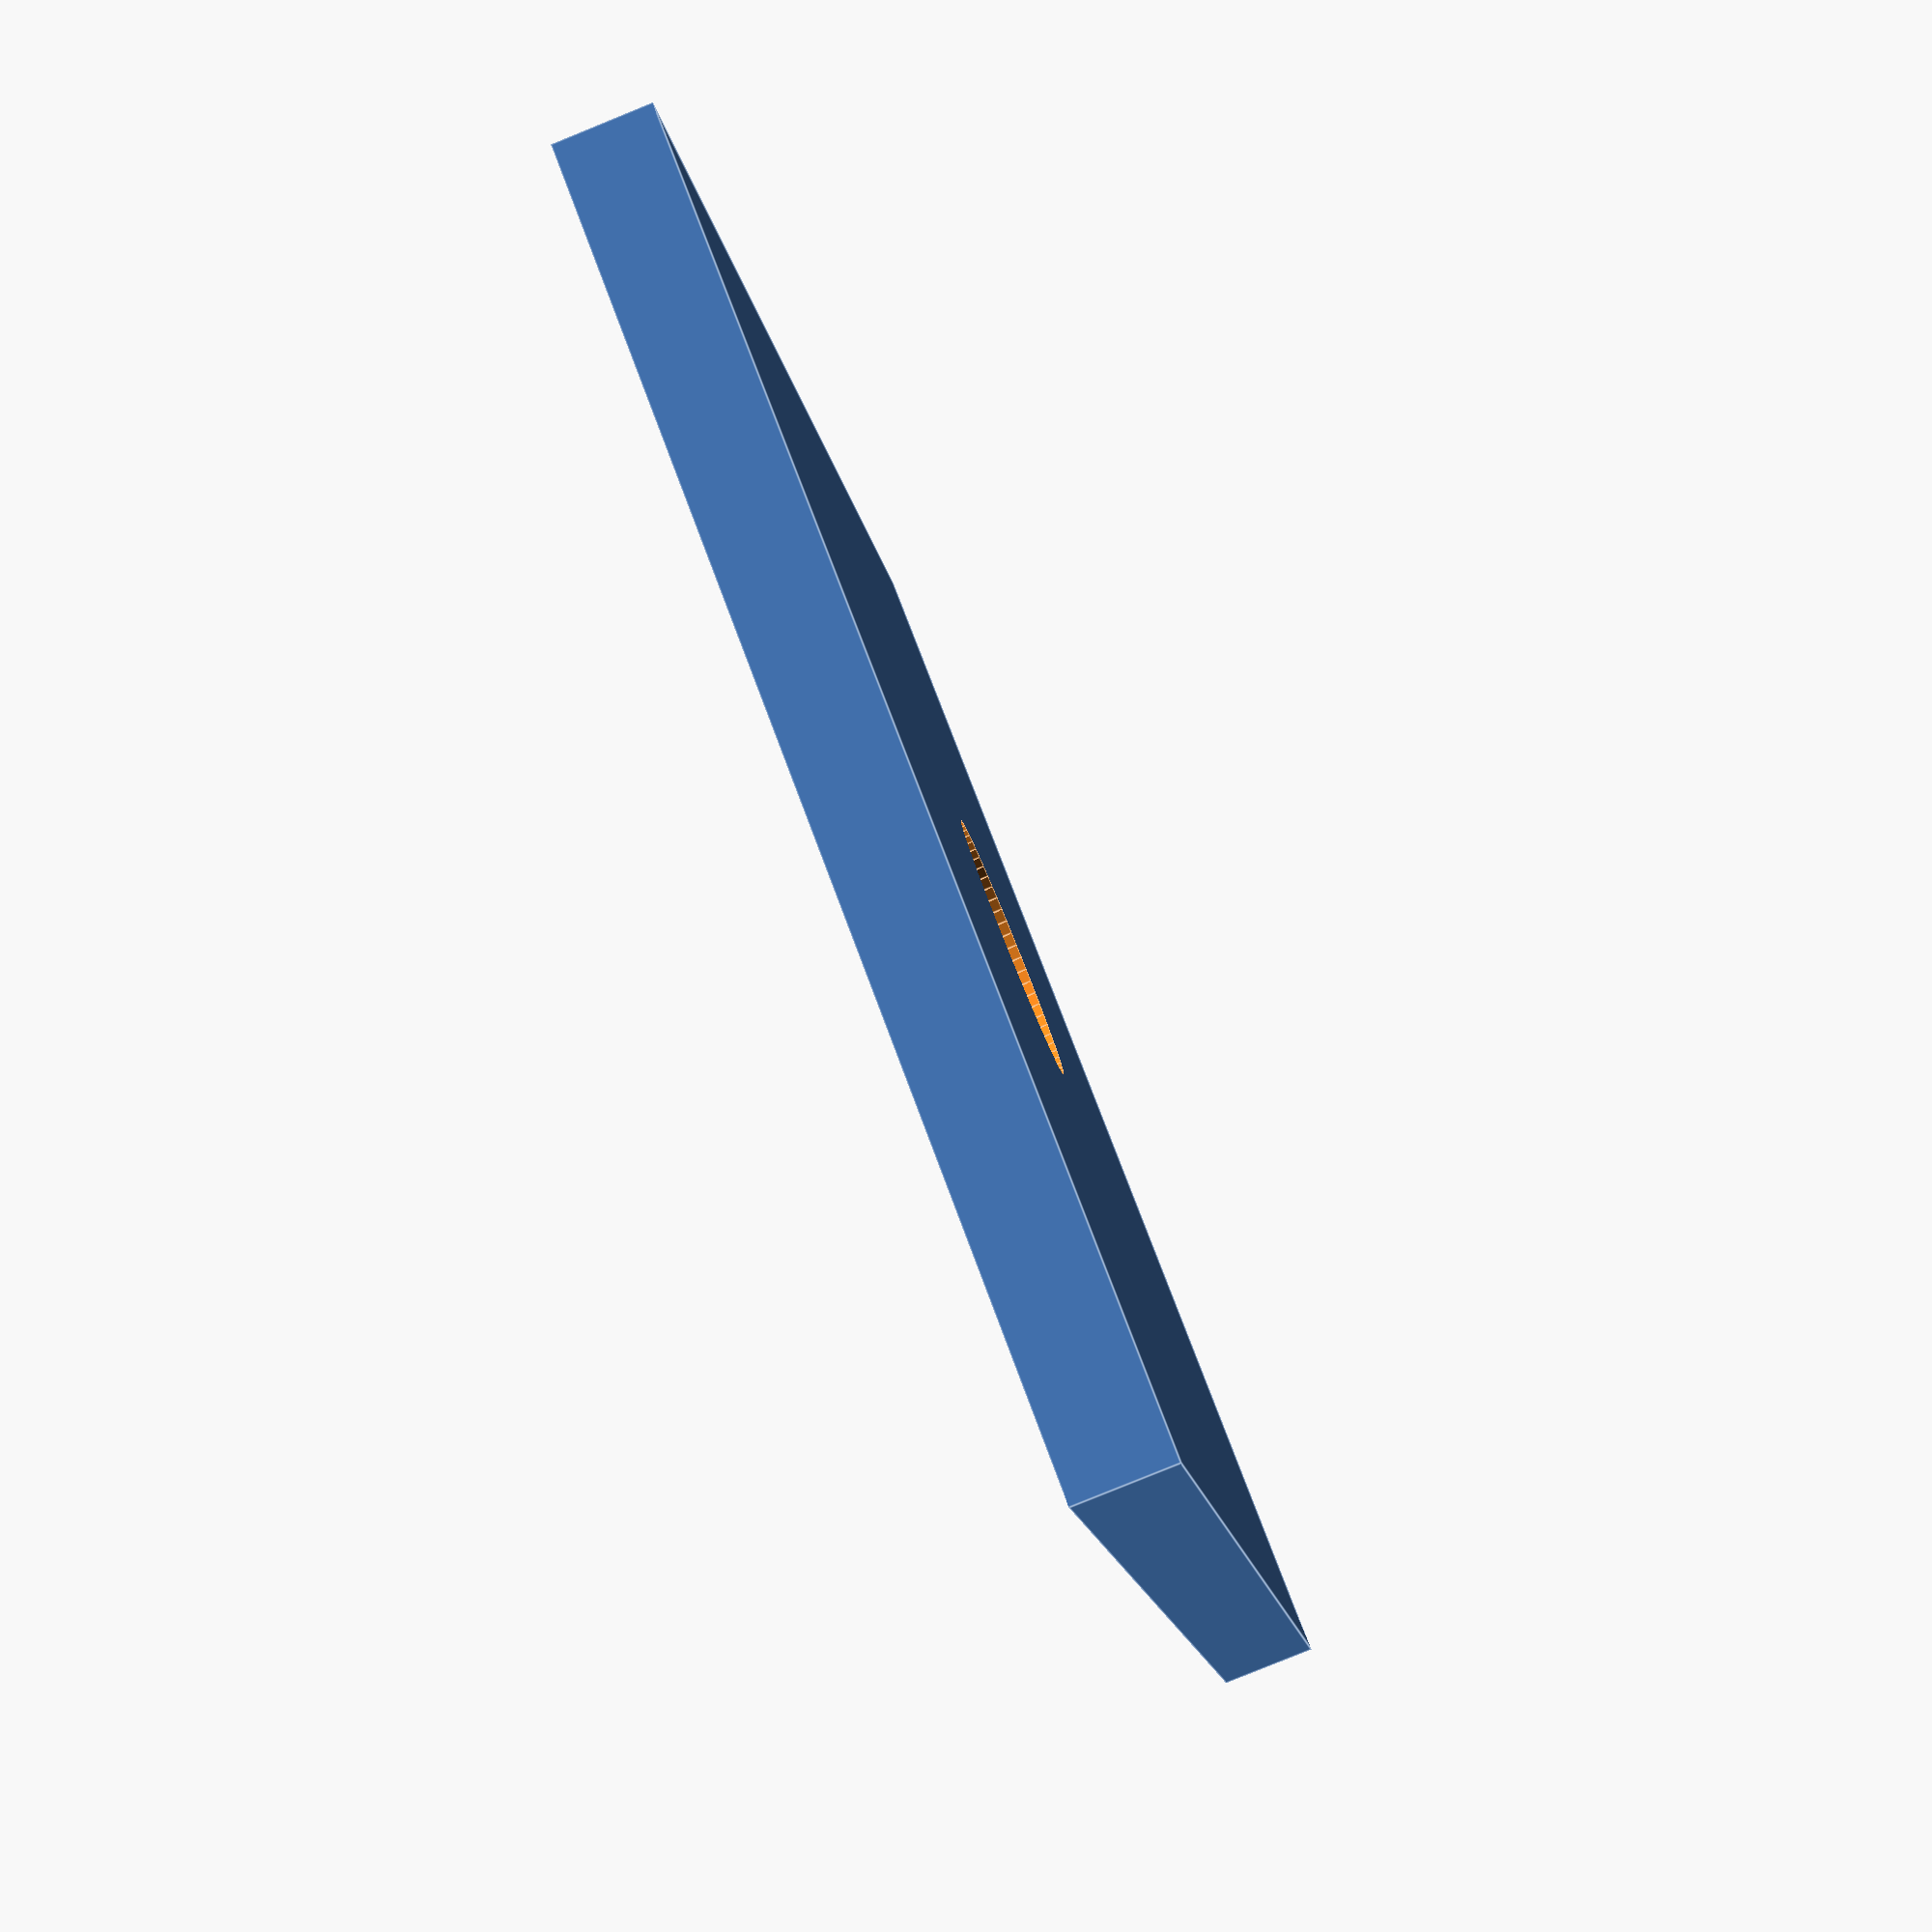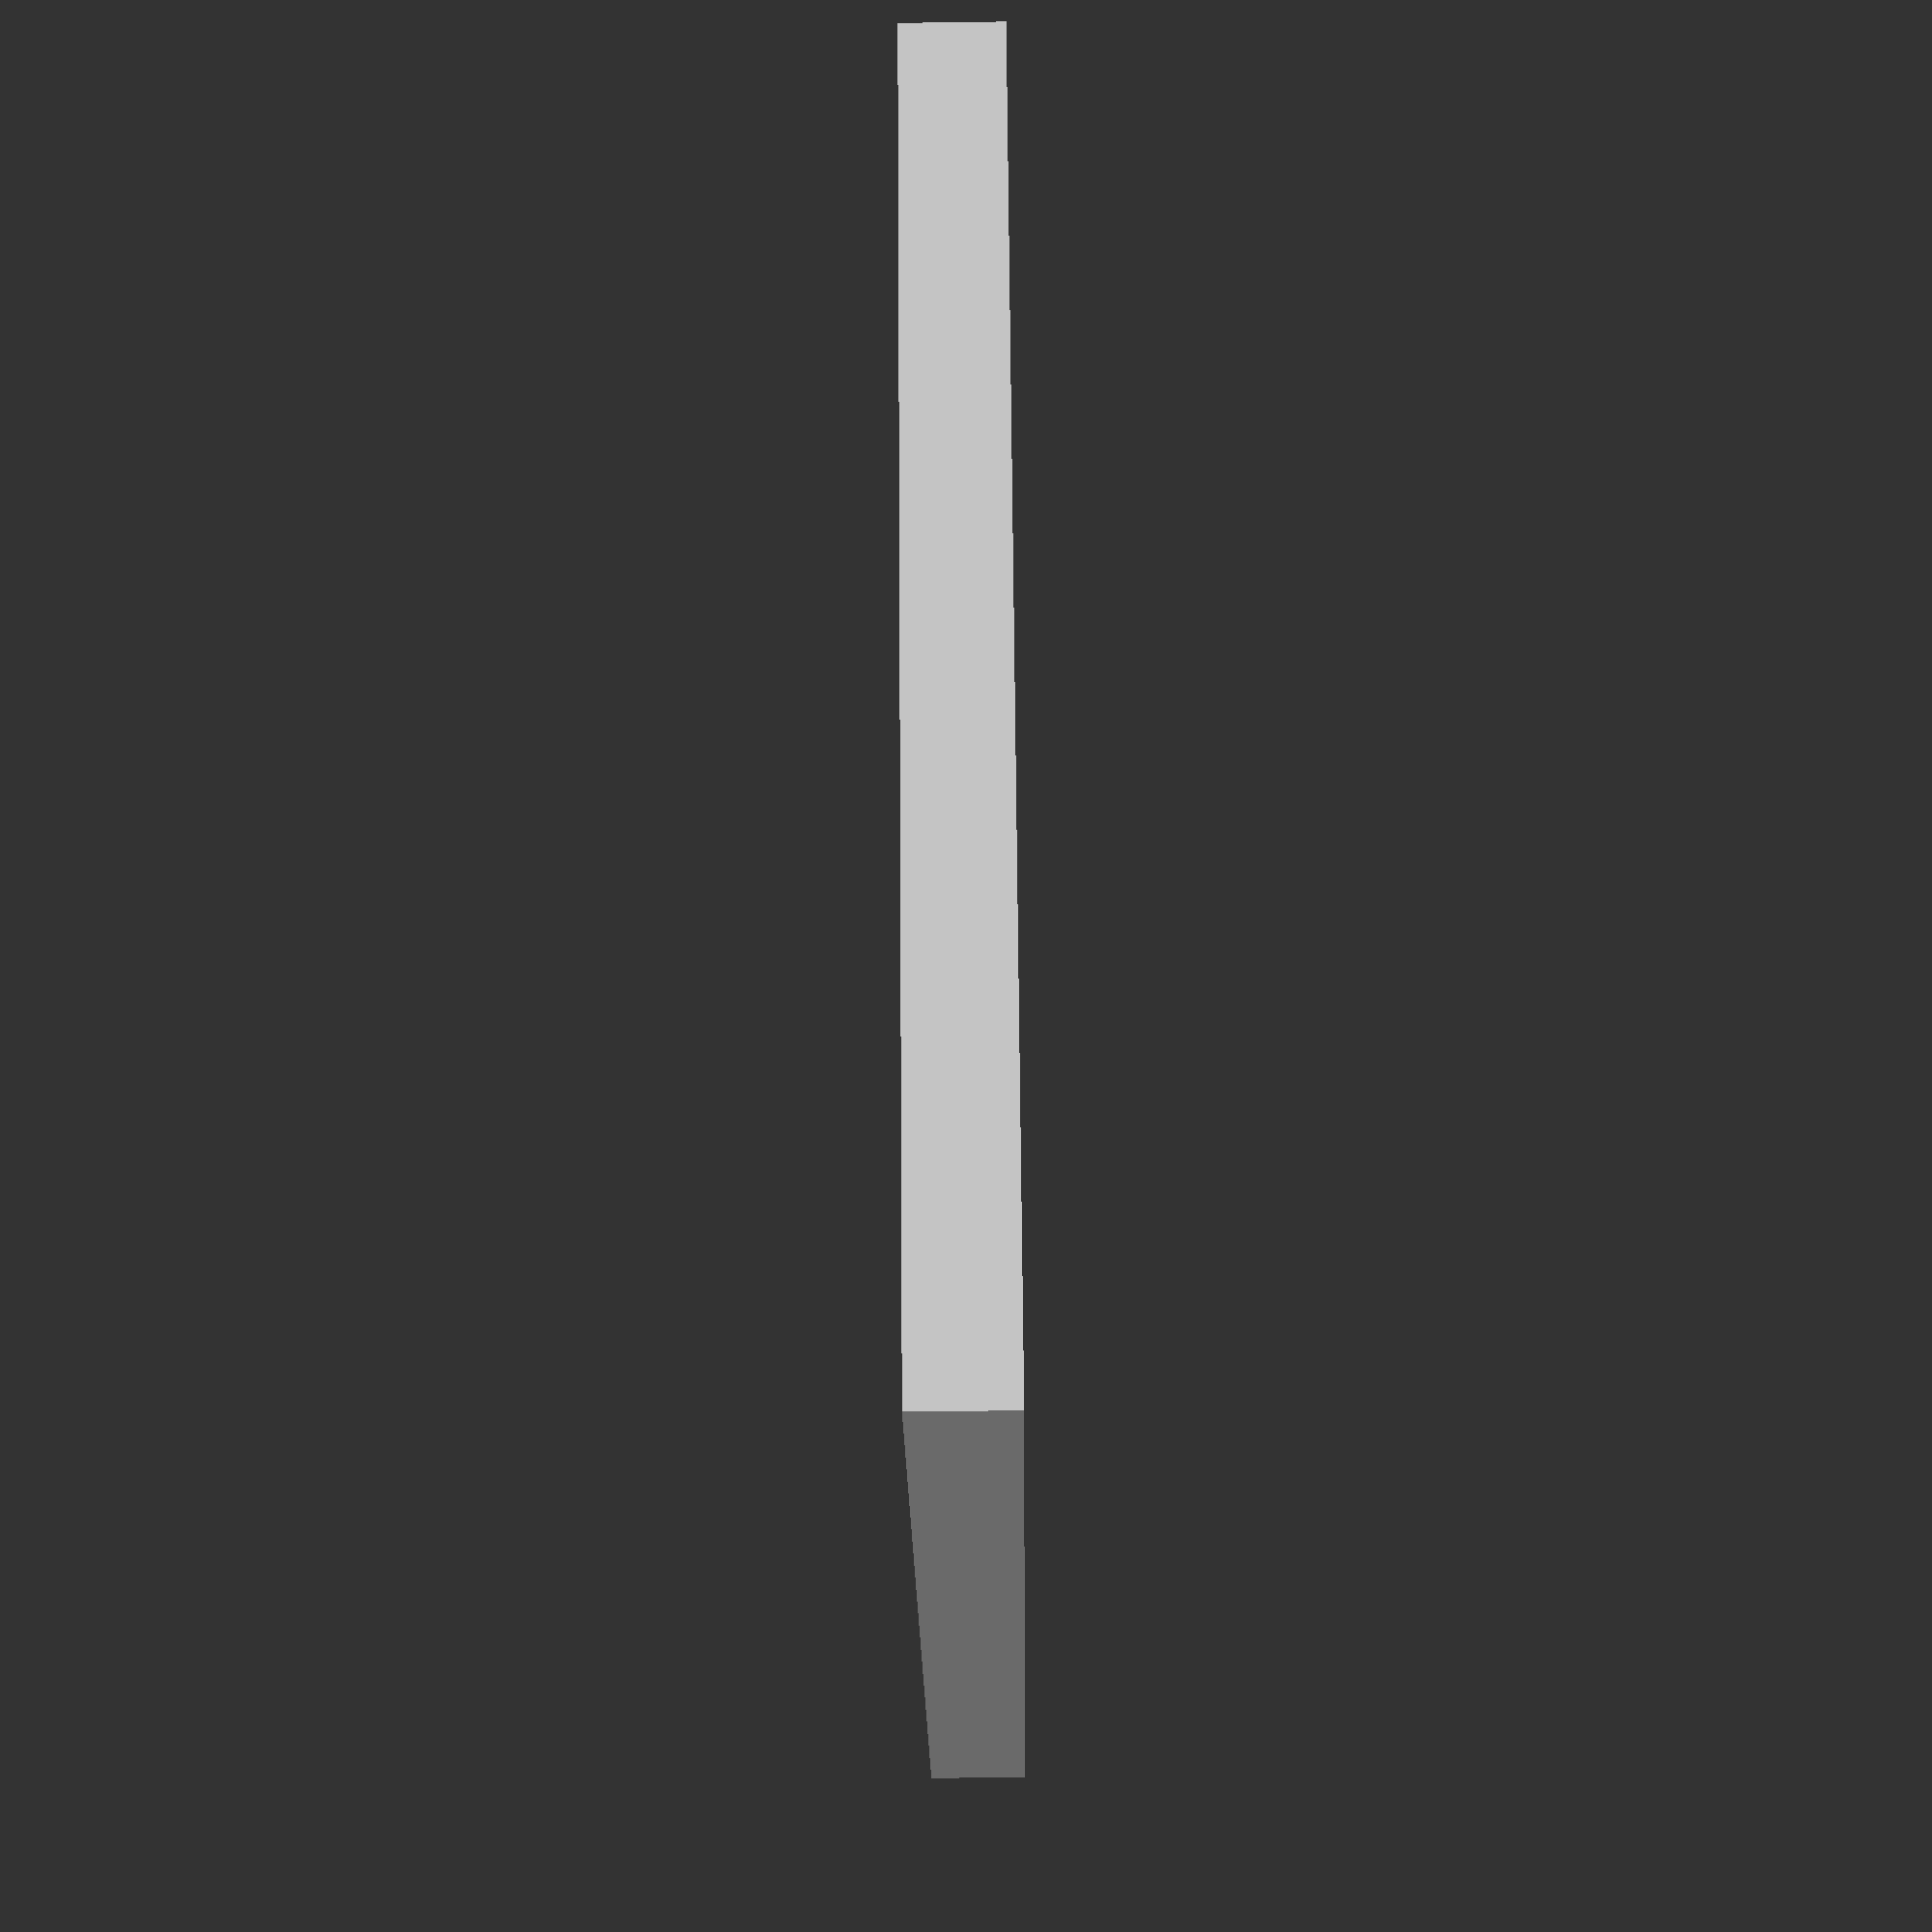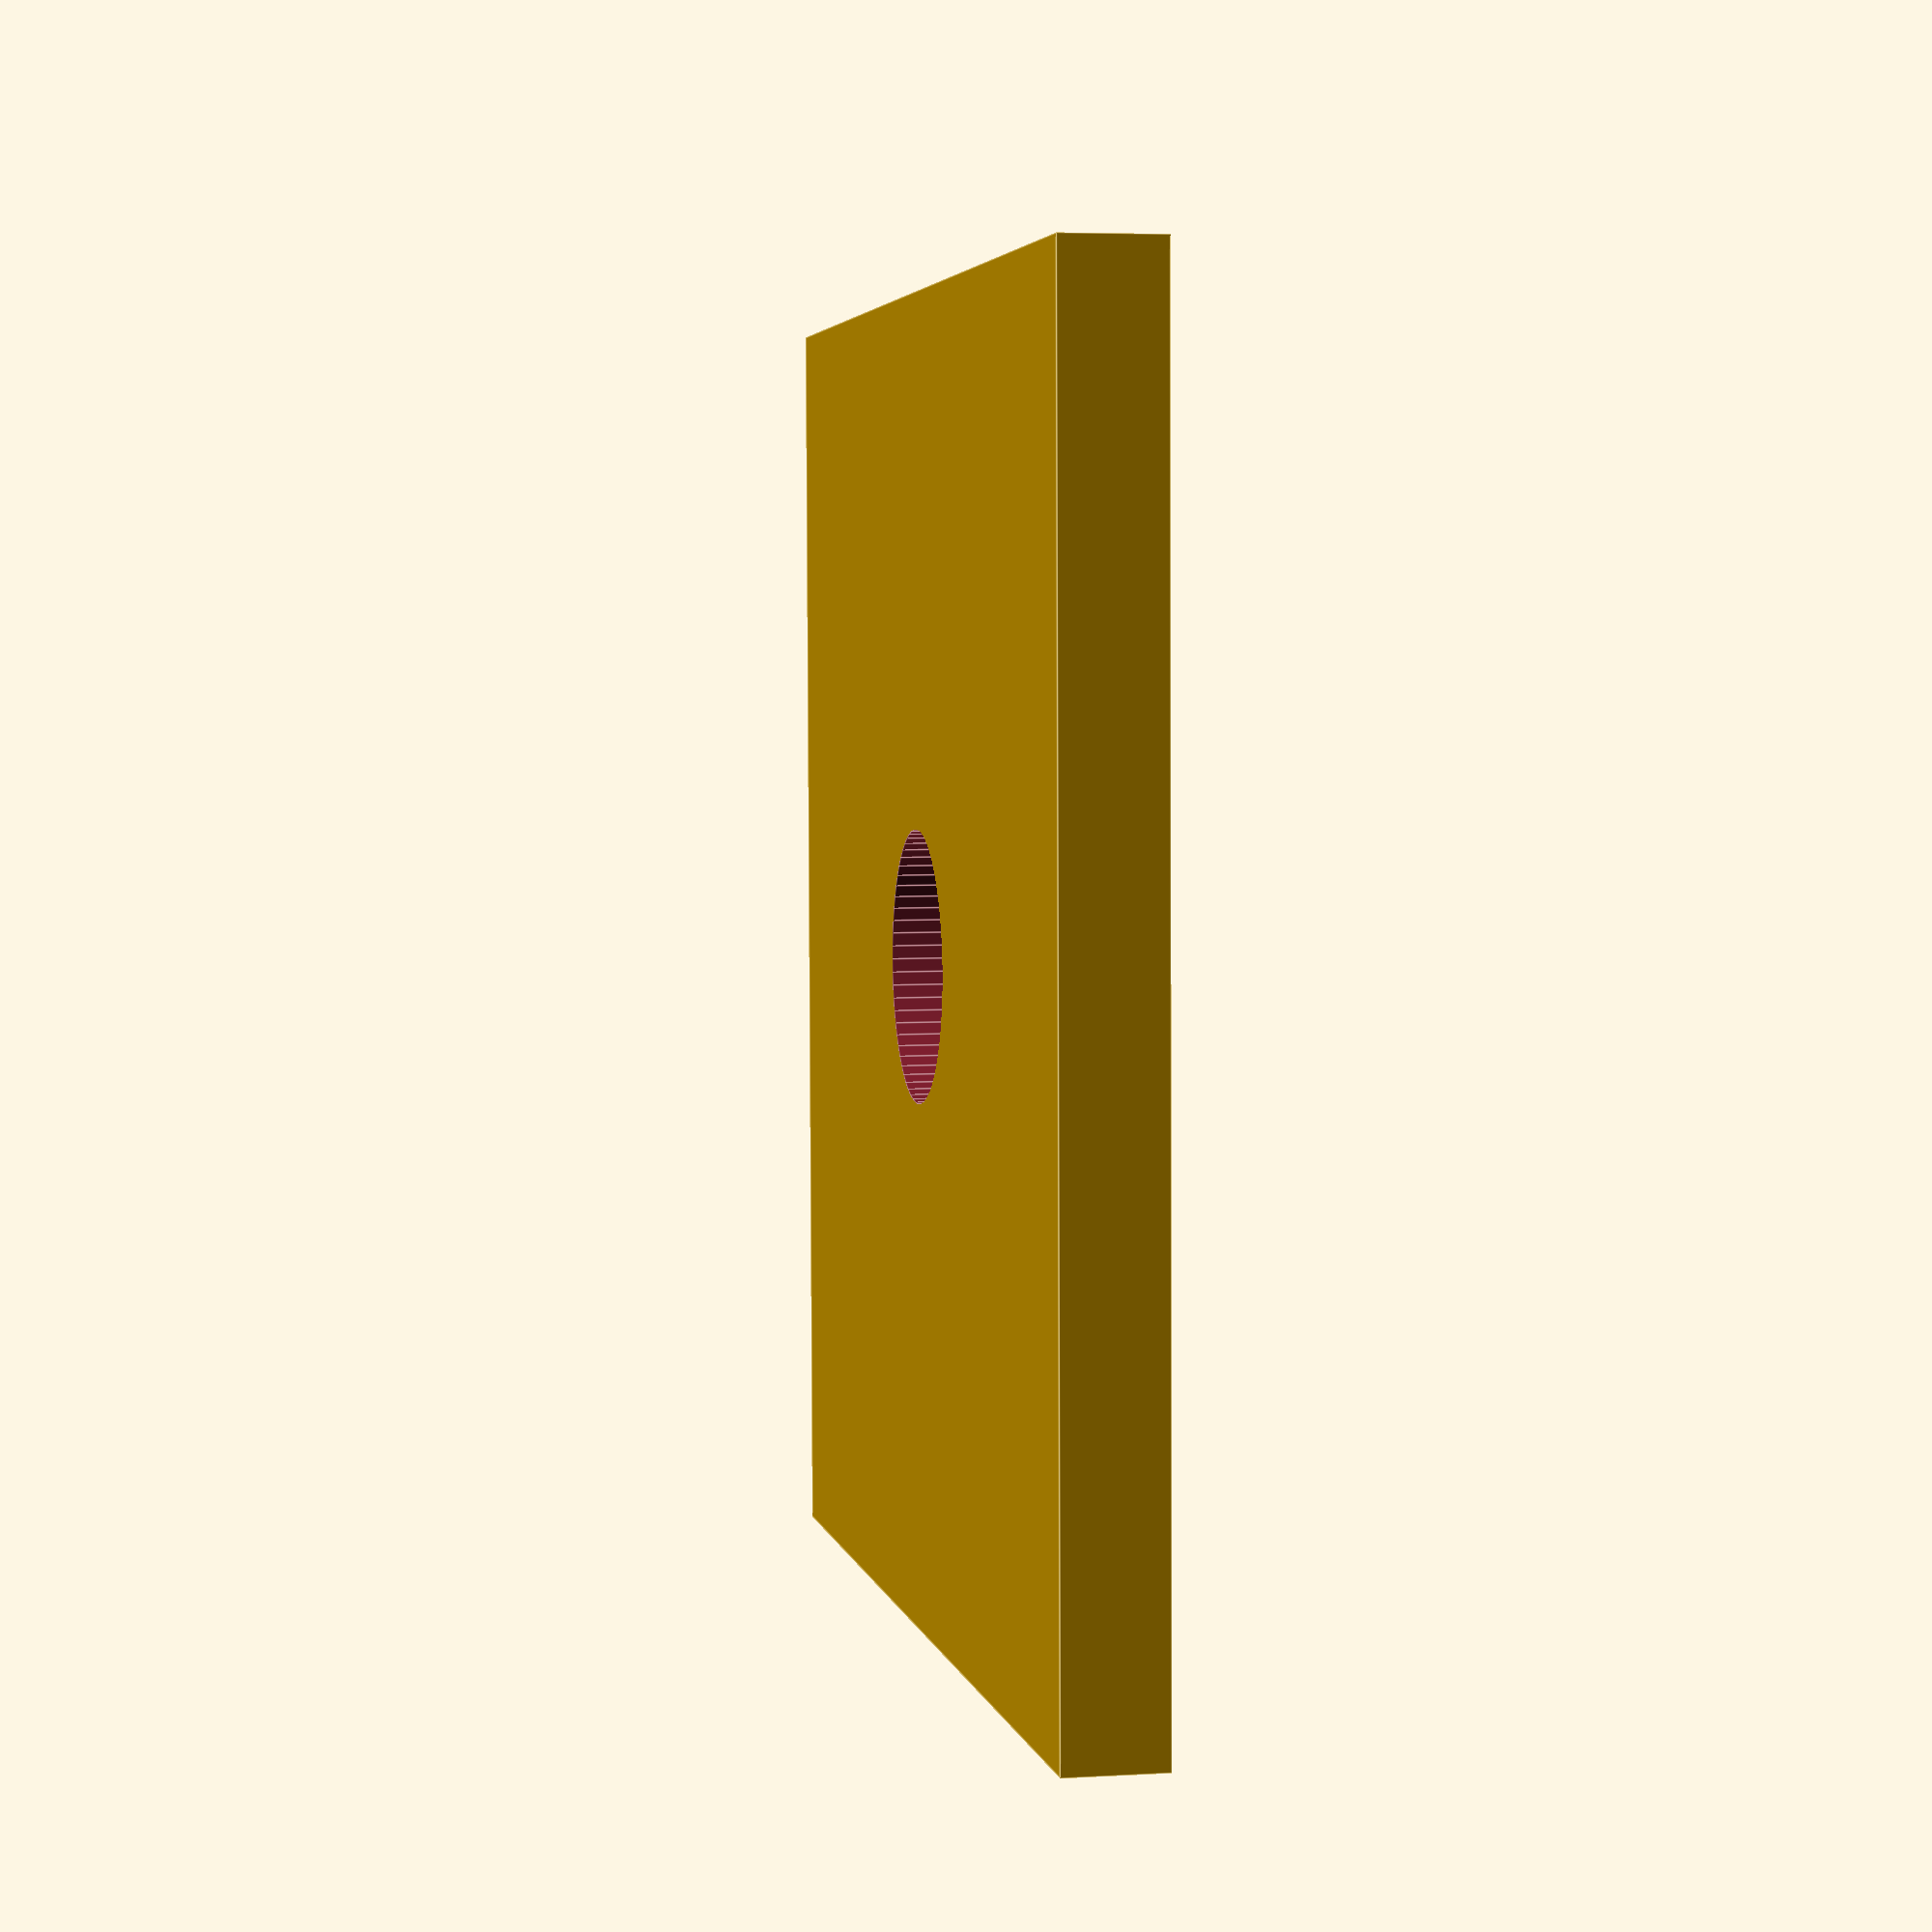
<openscad>
width = 40;
depth = 40;
height = 3;
hole_diameter = 8.2;

$fn = 64;
f = 0.01;
df = 2 * f;

difference() {
    cube([width, depth, height]);
    translate([width/2, depth/2, -f])
        cylinder(d = hole_diameter, h = height + df);
}

</openscad>
<views>
elev=82.9 azim=66.7 roll=112.1 proj=p view=edges
elev=236.9 azim=145.4 roll=269.2 proj=p view=wireframe
elev=355.4 azim=271.1 roll=258.9 proj=p view=edges
</views>
